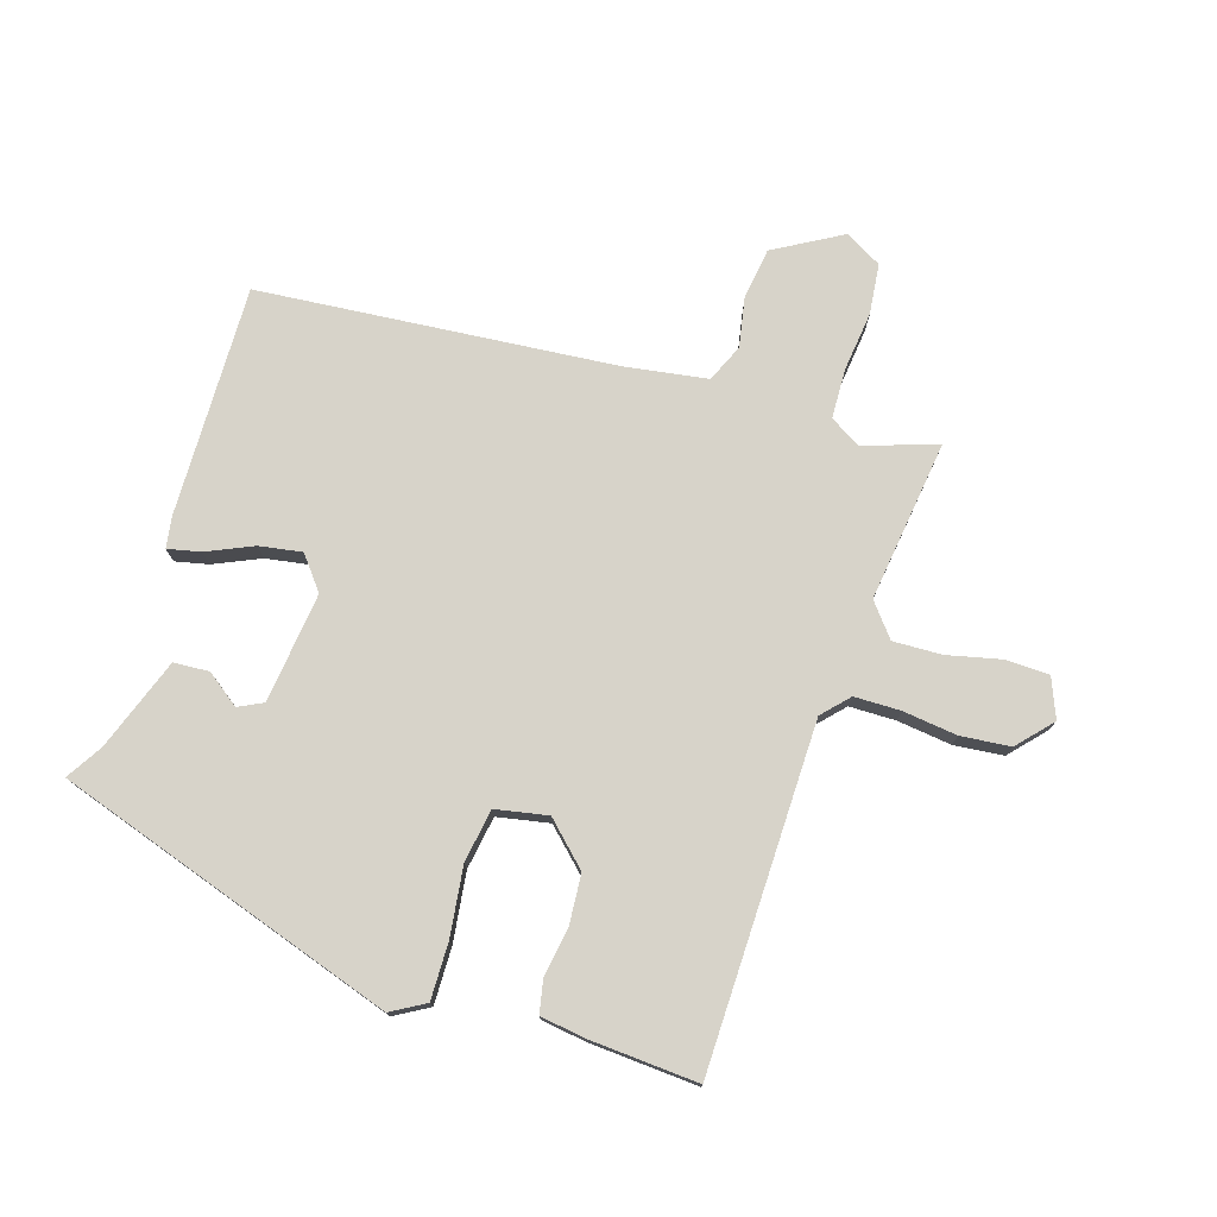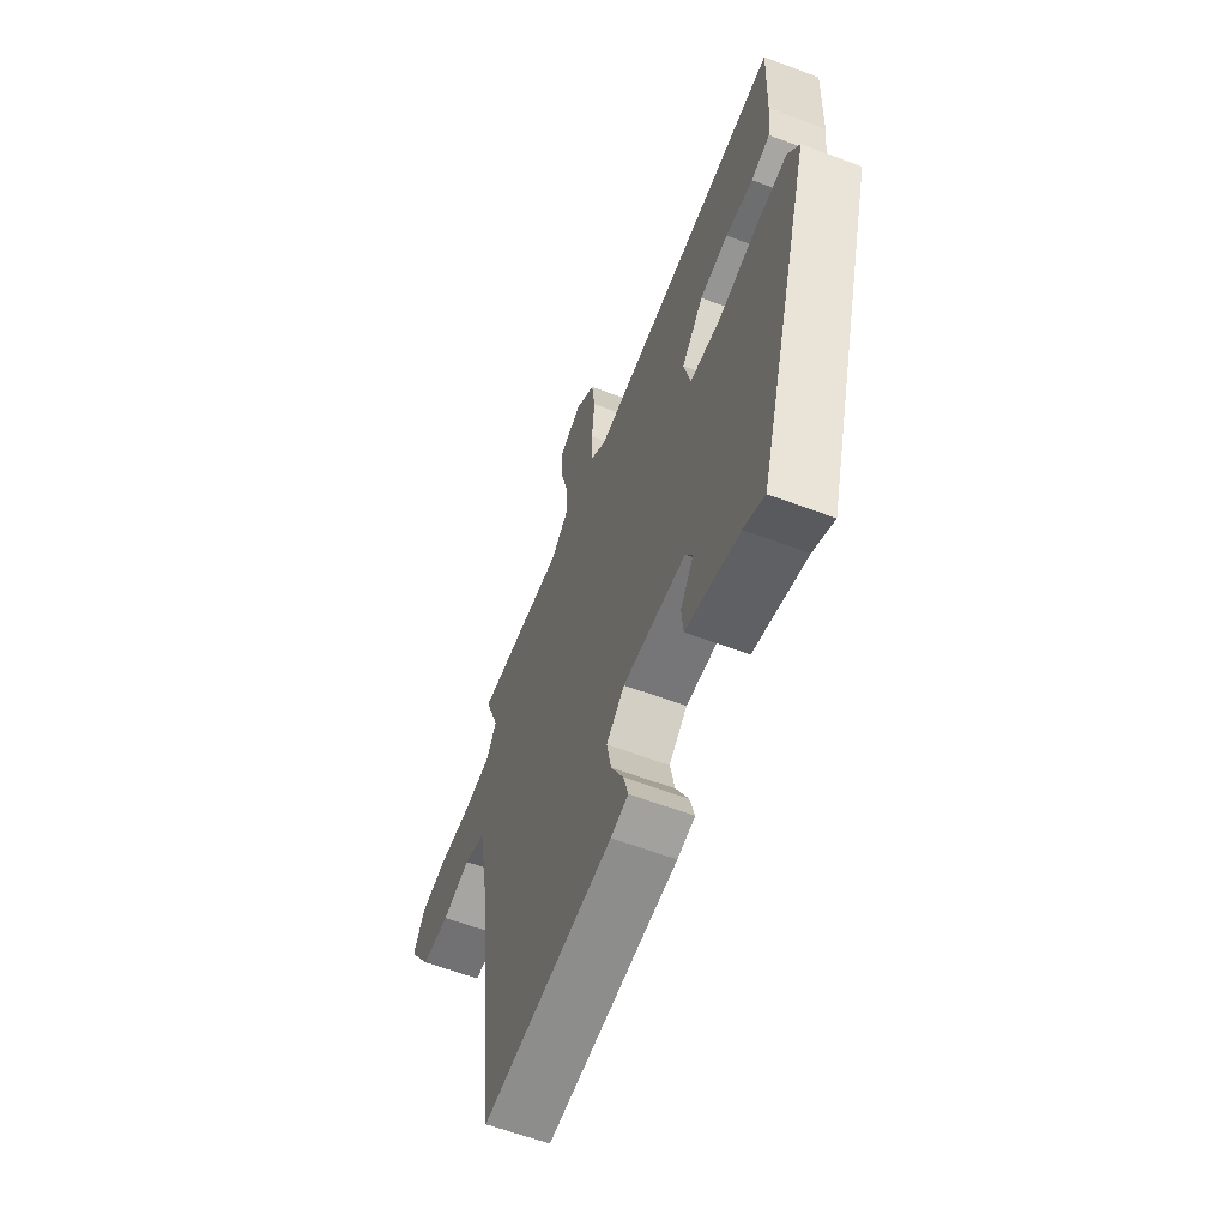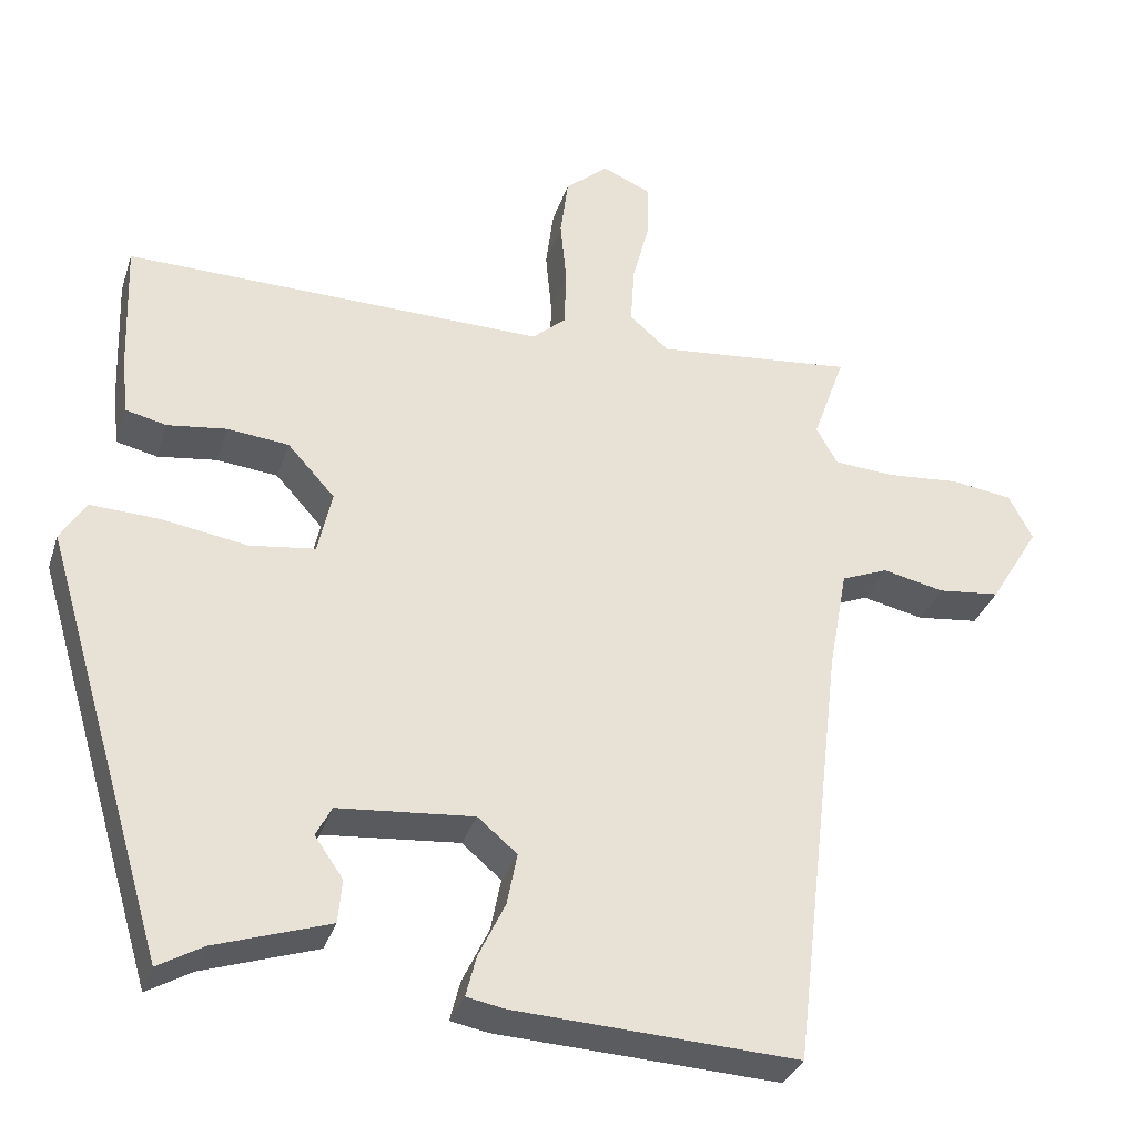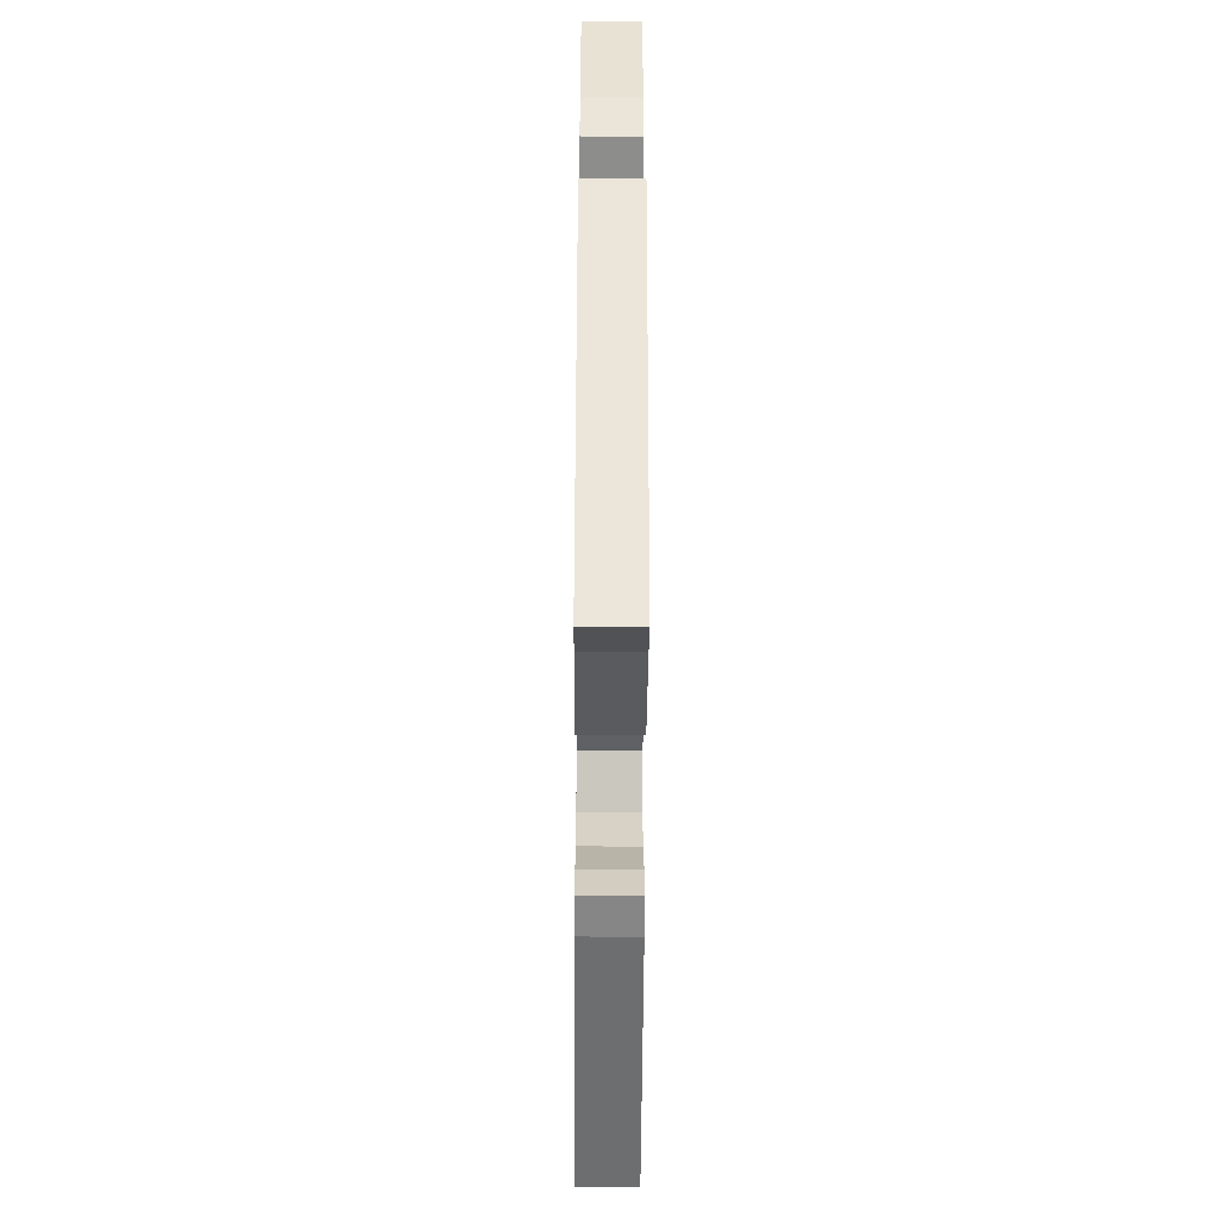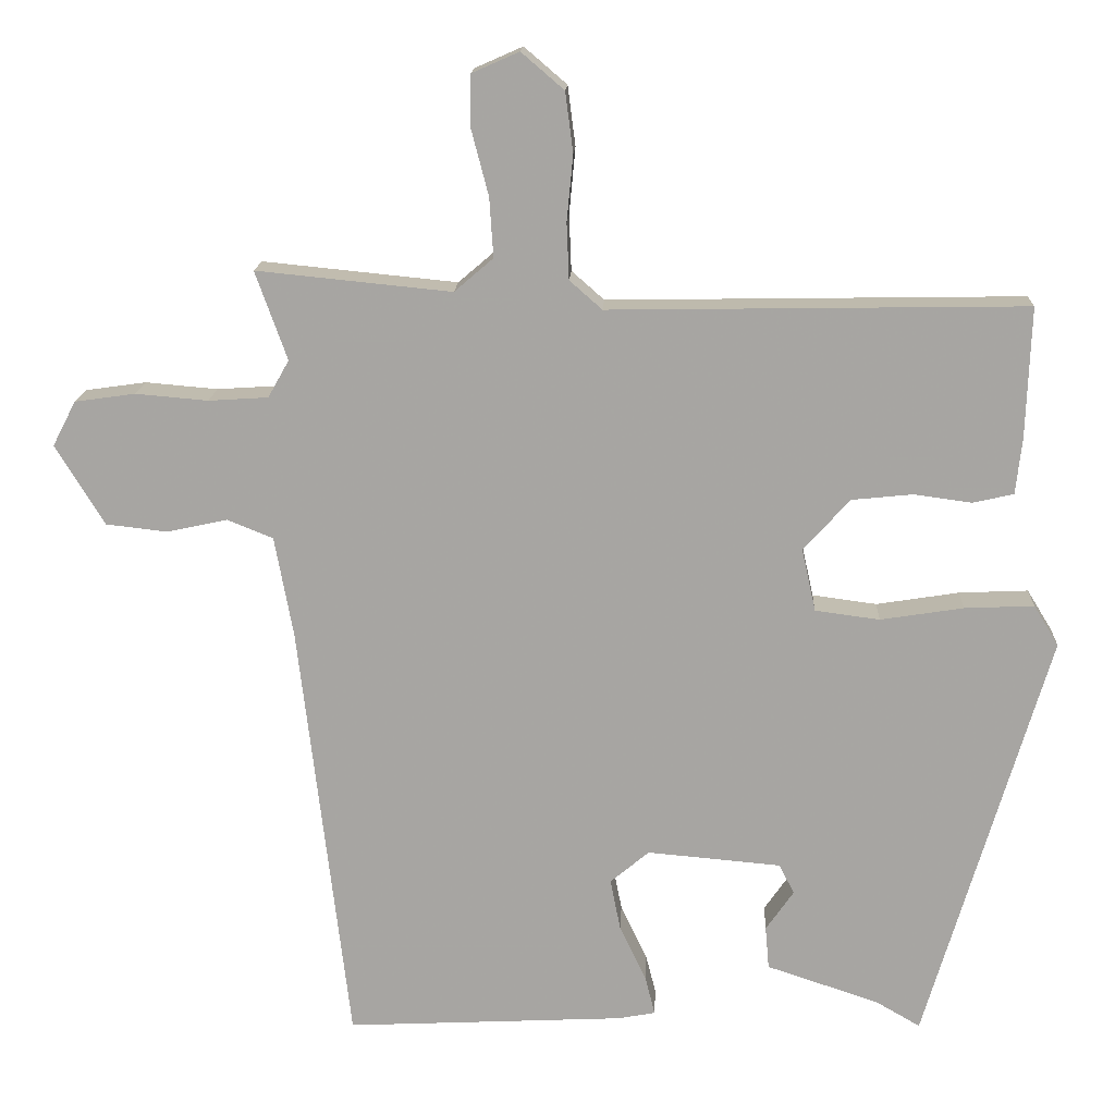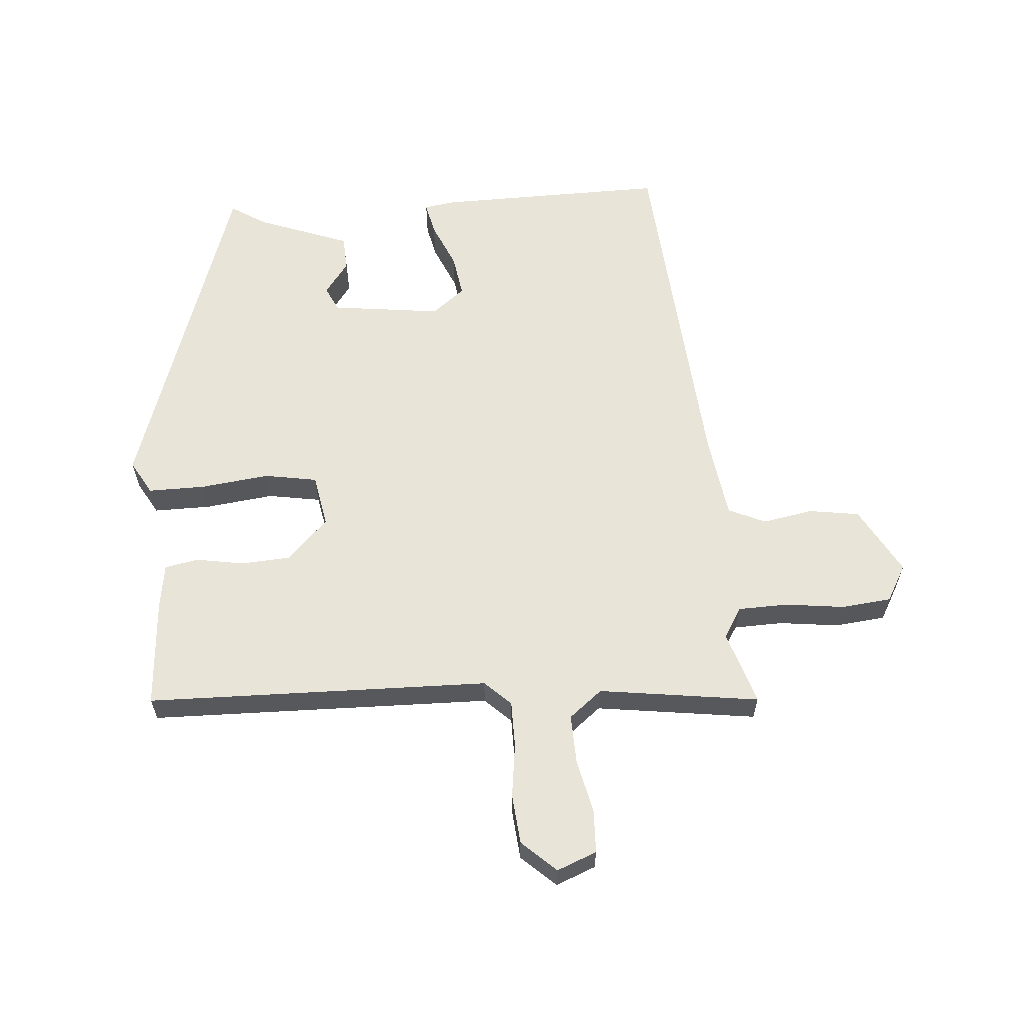
<metadata>
{"format":"obj","ext":"obj","renderer":"f3d","projection":"perspective","resolution":1024,"background":"white","views":[{"elev":76.3,"azim":-70.9,"up":"+Y"},{"elev":-61.7,"azim":-110.9,"up":"+Z"},{"elev":-33.0,"azim":-16.9,"up":"+Z"},{"elev":-51.4,"azim":-90.3,"up":"+Z"},{"elev":15.6,"azim":-177.3,"up":"+Z"},{"elev":61.3,"azim":-2.3,"up":"+Y"}]}
</metadata>
<code>
v 0.5 0.07 0.496
v 0.459 0.07 0.382
v 0.486 0.07 0.334
v 0.563 0.07 0.329
v 0.656 0.07 0.337
v 0.734 0.07 0.326
v 0.764 0.07 0.268
v 0.701 0.07 0.165
v 0.622 0.07 0.156
v 0.544 0.07 0.173
v 0.485 0.07 0.149
v 0.461 0.07 0.019
v 0.396 0.07 -0.531
v 0.037 0.07 -0.513
v -0.011 0.07 -0.504
v 0.002 0.07 -0.453
v 0.036 0.07 -0.382
v 0.049 0.07 -0.316
v -0.001 0.07 -0.274
v -0.173 0.07 -0.289
v -0.193 0.07 -0.327
v -0.157 0.07 -0.379
v -0.162 0.07 -0.434
v -0.307 0.07 -0.482
v -0.364 0.07 -0.515
v -0.522 0.07 0.02
v -0.49 0.07 0.072
v -0.401 0.07 0.068
v -0.294 0.07 0.051
v -0.211 0.07 0.062
v -0.193 0.07 0.143
v -0.253 0.07 0.209
v -0.331 0.07 0.217
v -0.406 0.07 0.207
v -0.458 0.07 0.219
v -0.466 0.07 0.291
v -0.472 0.07 0.459
v 0.063 0.07 0.45
v 0.105 0.07 0.487
v 0.108 0.07 0.559
v 0.1 0.07 0.644
v 0.11 0.07 0.721
v 0.165 0.07 0.768
v 0.226 0.07 0.741
v 0.226 0.07 0.674
v 0.204 0.07 0.59
v 0.199 0.07 0.514
v 0.249 0.07 0.471
v 0.5 0 0.496
v 0.459 0 0.382
v 0.486 0 0.334
v 0.563 0 0.329
v 0.656 0 0.337
v 0.734 0 0.326
v 0.764 0 0.268
v 0.701 0 0.165
v 0.622 0 0.156
v 0.544 0 0.173
v 0.485 0 0.149
v 0.461 0 0.019
v 0.396 0 -0.531
v 0.037 0 -0.513
v -0.011 0 -0.504
v 0.002 0 -0.453
v 0.036 0 -0.382
v 0.049 0 -0.316
v -0.001 0 -0.274
v -0.173 0 -0.289
v -0.193 0 -0.327
v -0.157 0 -0.379
v -0.162 0 -0.434
v -0.307 0 -0.482
v -0.364 0 -0.515
v -0.522 0 0.02
v -0.49 0 0.072
v -0.401 0 0.068
v -0.294 0 0.051
v -0.211 0 0.062
v -0.193 0 0.143
v -0.253 0 0.209
v -0.331 0 0.217
v -0.406 0 0.207
v -0.458 0 0.219
v -0.466 0 0.291
v -0.472 0 0.459
v 0.063 0 0.45
v 0.105 0 0.487
v 0.108 0 0.559
v 0.1 0 0.644
v 0.11 0 0.721
v 0.165 0 0.768
v 0.226 0 0.741
v 0.226 0 0.674
v 0.204 0 0.59
v 0.199 0 0.514
v 0.249 0 0.471
f 44 45 46
f 43 44 46
f 42 43 46
f 41 42 46
f 40 41 46
f 39 40 46 47
f 38 39 47 48
f 36 37 38
f 35 36 38
f 34 35 38
f 33 34 38
f 48 1 2
f 38 48 2
f 33 38 2
f 32 33 2
f 27 28 29
f 26 27 29
f 25 26 29
f 24 25 29
f 24 29 30
f 21 22 23 24
f 24 30 31
f 21 24 31
f 20 21 31
f 15 16 17
f 14 15 17
f 13 14 17
f 12 13 17
f 11 12 17 18
f 8 9 10
f 7 8 10
f 6 7 10
f 5 6 10
f 4 5 10
f 3 4 10 11
f 2 3 11
f 32 2 11
f 31 32 11
f 19 20 31 11
f 11 18 19
f 94 93 92
f 94 92 91
f 94 91 90
f 94 90 89
f 94 89 88
f 95 94 88 87
f 96 95 87 86
f 86 85 84
f 86 84 83
f 86 83 82
f 86 82 81
f 50 49 96
f 50 96 86
f 50 86 81
f 50 81 80
f 77 76 75
f 77 75 74
f 77 74 73
f 77 73 72
f 78 77 72
f 72 71 70 69
f 79 78 72
f 79 72 69
f 79 69 68
f 65 64 63
f 65 63 62
f 65 62 61
f 65 61 60
f 66 65 60 59
f 58 57 56
f 58 56 55
f 58 55 54
f 58 54 53
f 58 53 52
f 59 58 52 51
f 59 51 50
f 59 50 80
f 59 80 79
f 59 79 68 67
f 67 66 59
f 1 49 50 2
f 2 50 51 3
f 3 51 52 4
f 4 52 53 5
f 5 53 54 6
f 6 54 55 7
f 7 55 56 8
f 8 56 57 9
f 9 57 58 10
f 10 58 59 11
f 11 59 60 12
f 12 60 61 13
f 13 61 62 14
f 14 62 63 15
f 15 63 64 16
f 16 64 65 17
f 17 65 66 18
f 18 66 67 19
f 19 67 68 20
f 20 68 69 21
f 21 69 70 22
f 22 70 71 23
f 23 71 72 24
f 24 72 73 25
f 25 73 74 26
f 26 74 75 27
f 27 75 76 28
f 28 76 77 29
f 29 77 78 30
f 30 78 79 31
f 31 79 80 32
f 32 80 81 33
f 33 81 82 34
f 34 82 83 35
f 35 83 84 36
f 36 84 85 37
f 37 85 86 38
f 38 86 87 39
f 39 87 88 40
f 40 88 89 41
f 41 89 90 42
f 42 90 91 43
f 43 91 92 44
f 44 92 93 45
f 45 93 94 46
f 46 94 95 47
f 47 95 96 48
f 48 96 49 1

</code>
